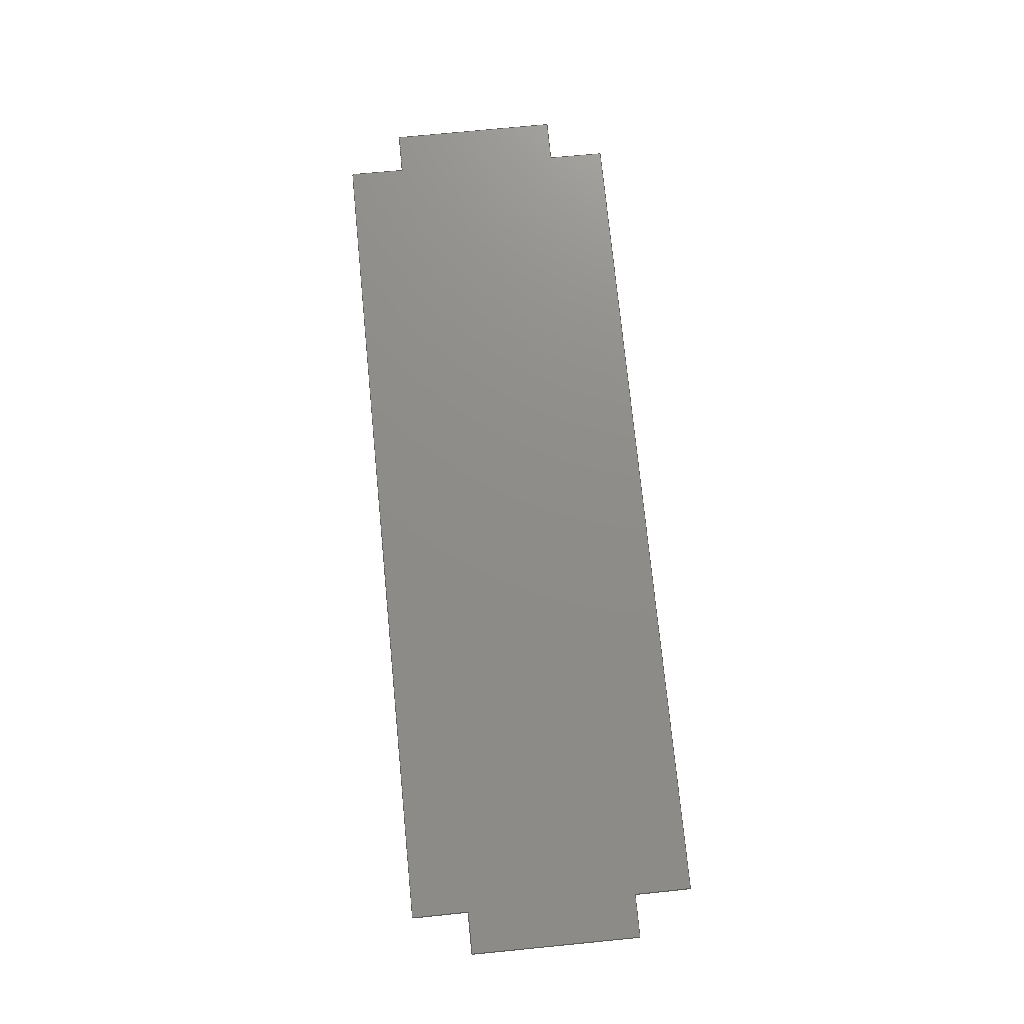
<metadata>
{"format":"step","ext":"stp","renderer":"f3d","projection":"perspective","resolution":1024,"background":"white","views":[{"elev":74.5,"azim":-95.3,"up":"+Y"}]}
</metadata>
<code>
ISO-10303-21;
DATA;
#1=MECHANICAL_DESIGN_GEOMETRIC_PRESENTATION_REPRESENTATION('',(#4),#444);
#2=SHAPE_REPRESENTATION_RELATIONSHIP('SRR','None',#454,#3);
#3=ADVANCED_BREP_SHAPE_REPRESENTATION('',(#5),#443);
#4=STYLED_ITEM('',(#463),#5);
#5=MANIFOLD_SOLID_BREP('Solid1',#266);
#6=FACE_OUTER_BOUND('',#20,.T.);
#7=FACE_OUTER_BOUND('',#21,.T.);
#8=FACE_OUTER_BOUND('',#22,.T.);
#9=FACE_OUTER_BOUND('',#23,.T.);
#10=FACE_OUTER_BOUND('',#24,.T.);
#11=FACE_OUTER_BOUND('',#25,.T.);
#12=FACE_OUTER_BOUND('',#26,.T.);
#13=FACE_OUTER_BOUND('',#27,.T.);
#14=FACE_OUTER_BOUND('',#28,.T.);
#15=FACE_OUTER_BOUND('',#29,.T.);
#16=FACE_OUTER_BOUND('',#30,.T.);
#17=FACE_OUTER_BOUND('',#31,.T.);
#18=FACE_OUTER_BOUND('',#32,.T.);
#19=FACE_OUTER_BOUND('',#33,.T.);
#20=EDGE_LOOP('',(#166,#167,#168,#169,#170,#171,#172,#173,#174,#175,#176,
#177));
#21=EDGE_LOOP('',(#178,#179,#180,#181));
#22=EDGE_LOOP('',(#182,#183,#184,#185));
#23=EDGE_LOOP('',(#186,#187,#188,#189));
#24=EDGE_LOOP('',(#190,#191,#192,#193));
#25=EDGE_LOOP('',(#194,#195,#196,#197));
#26=EDGE_LOOP('',(#198,#199,#200,#201));
#27=EDGE_LOOP('',(#202,#203,#204,#205));
#28=EDGE_LOOP('',(#206,#207,#208,#209));
#29=EDGE_LOOP('',(#210,#211,#212,#213));
#30=EDGE_LOOP('',(#214,#215,#216,#217));
#31=EDGE_LOOP('',(#218,#219,#220,#221));
#32=EDGE_LOOP('',(#222,#223,#224,#225));
#33=EDGE_LOOP('',(#226,#227,#228,#229,#230,#231,#232,#233,#234,#235,#236,
#237));
#34=LINE('',#370,#70);
#35=LINE('',#372,#71);
#36=LINE('',#374,#72);
#37=LINE('',#376,#73);
#38=LINE('',#378,#74);
#39=LINE('',#380,#75);
#40=LINE('',#382,#76);
#41=LINE('',#384,#77);
#42=LINE('',#386,#78);
#43=LINE('',#388,#79);
#44=LINE('',#390,#80);
#45=LINE('',#391,#81);
#46=LINE('',#394,#82);
#47=LINE('',#396,#83);
#48=LINE('',#397,#84);
#49=LINE('',#400,#85);
#50=LINE('',#401,#86);
#51=LINE('',#404,#87);
#52=LINE('',#405,#88);
#53=LINE('',#408,#89);
#54=LINE('',#409,#90);
#55=LINE('',#412,#91);
#56=LINE('',#413,#92);
#57=LINE('',#416,#93);
#58=LINE('',#417,#94);
#59=LINE('',#420,#95);
#60=LINE('',#421,#96);
#61=LINE('',#424,#97);
#62=LINE('',#425,#98);
#63=LINE('',#428,#99);
#64=LINE('',#429,#100);
#65=LINE('',#432,#101);
#66=LINE('',#433,#102);
#67=LINE('',#436,#103);
#68=LINE('',#437,#104);
#69=LINE('',#439,#105);
#70=VECTOR('',#304,39.37);
#71=VECTOR('',#305,39.37);
#72=VECTOR('',#306,39.37);
#73=VECTOR('',#307,39.37);
#74=VECTOR('',#308,39.37);
#75=VECTOR('',#309,39.37);
#76=VECTOR('',#310,39.37);
#77=VECTOR('',#311,39.37);
#78=VECTOR('',#312,39.37);
#79=VECTOR('',#313,39.37);
#80=VECTOR('',#314,39.37);
#81=VECTOR('',#315,39.37);
#82=VECTOR('',#318,39.37);
#83=VECTOR('',#319,39.37);
#84=VECTOR('',#320,39.37);
#85=VECTOR('',#323,39.37);
#86=VECTOR('',#324,39.37);
#87=VECTOR('',#327,39.37);
#88=VECTOR('',#328,39.37);
#89=VECTOR('',#331,39.37);
#90=VECTOR('',#332,39.37);
#91=VECTOR('',#335,39.37);
#92=VECTOR('',#336,39.37);
#93=VECTOR('',#339,39.37);
#94=VECTOR('',#340,39.37);
#95=VECTOR('',#343,39.37);
#96=VECTOR('',#344,39.37);
#97=VECTOR('',#347,39.37);
#98=VECTOR('',#348,39.37);
#99=VECTOR('',#351,39.37);
#100=VECTOR('',#352,39.37);
#101=VECTOR('',#355,39.37);
#102=VECTOR('',#356,39.37);
#103=VECTOR('',#359,39.37);
#104=VECTOR('',#360,39.37);
#105=VECTOR('',#363,39.37);
#106=VERTEX_POINT('',#368);
#107=VERTEX_POINT('',#369);
#108=VERTEX_POINT('',#371);
#109=VERTEX_POINT('',#373);
#110=VERTEX_POINT('',#375);
#111=VERTEX_POINT('',#377);
#112=VERTEX_POINT('',#379);
#113=VERTEX_POINT('',#381);
#114=VERTEX_POINT('',#383);
#115=VERTEX_POINT('',#385);
#116=VERTEX_POINT('',#387);
#117=VERTEX_POINT('',#389);
#118=VERTEX_POINT('',#393);
#119=VERTEX_POINT('',#395);
#120=VERTEX_POINT('',#399);
#121=VERTEX_POINT('',#403);
#122=VERTEX_POINT('',#407);
#123=VERTEX_POINT('',#411);
#124=VERTEX_POINT('',#415);
#125=VERTEX_POINT('',#419);
#126=VERTEX_POINT('',#423);
#127=VERTEX_POINT('',#427);
#128=VERTEX_POINT('',#431);
#129=VERTEX_POINT('',#435);
#130=EDGE_CURVE('',#106,#107,#34,.T.);
#131=EDGE_CURVE('',#107,#108,#35,.T.);
#132=EDGE_CURVE('',#108,#109,#36,.T.);
#133=EDGE_CURVE('',#109,#110,#37,.T.);
#134=EDGE_CURVE('',#110,#111,#38,.T.);
#135=EDGE_CURVE('',#111,#112,#39,.T.);
#136=EDGE_CURVE('',#112,#113,#40,.T.);
#137=EDGE_CURVE('',#113,#114,#41,.T.);
#138=EDGE_CURVE('',#114,#115,#42,.T.);
#139=EDGE_CURVE('',#115,#116,#43,.T.);
#140=EDGE_CURVE('',#116,#117,#44,.T.);
#141=EDGE_CURVE('',#117,#106,#45,.T.);
#142=EDGE_CURVE('',#107,#118,#46,.T.);
#143=EDGE_CURVE('',#118,#119,#47,.T.);
#144=EDGE_CURVE('',#119,#108,#48,.T.);
#145=EDGE_CURVE('',#106,#120,#49,.T.);
#146=EDGE_CURVE('',#120,#118,#50,.T.);
#147=EDGE_CURVE('',#121,#117,#51,.T.);
#148=EDGE_CURVE('',#120,#121,#52,.T.);
#149=EDGE_CURVE('',#122,#116,#53,.T.);
#150=EDGE_CURVE('',#121,#122,#54,.T.);
#151=EDGE_CURVE('',#123,#122,#55,.T.);
#152=EDGE_CURVE('',#115,#123,#56,.T.);
#153=EDGE_CURVE('',#114,#124,#57,.T.);
#154=EDGE_CURVE('',#124,#123,#58,.T.);
#155=EDGE_CURVE('',#113,#125,#59,.T.);
#156=EDGE_CURVE('',#125,#124,#60,.T.);
#157=EDGE_CURVE('',#126,#112,#61,.T.);
#158=EDGE_CURVE('',#125,#126,#62,.T.);
#159=EDGE_CURVE('',#127,#111,#63,.T.);
#160=EDGE_CURVE('',#126,#127,#64,.T.);
#161=EDGE_CURVE('',#128,#110,#65,.T.);
#162=EDGE_CURVE('',#127,#128,#66,.T.);
#163=EDGE_CURVE('',#129,#109,#67,.T.);
#164=EDGE_CURVE('',#128,#129,#68,.T.);
#165=EDGE_CURVE('',#119,#129,#69,.T.);
#166=ORIENTED_EDGE('',*,*,#130,.T.);
#167=ORIENTED_EDGE('',*,*,#131,.T.);
#168=ORIENTED_EDGE('',*,*,#132,.T.);
#169=ORIENTED_EDGE('',*,*,#133,.T.);
#170=ORIENTED_EDGE('',*,*,#134,.T.);
#171=ORIENTED_EDGE('',*,*,#135,.T.);
#172=ORIENTED_EDGE('',*,*,#136,.T.);
#173=ORIENTED_EDGE('',*,*,#137,.T.);
#174=ORIENTED_EDGE('',*,*,#138,.T.);
#175=ORIENTED_EDGE('',*,*,#139,.T.);
#176=ORIENTED_EDGE('',*,*,#140,.T.);
#177=ORIENTED_EDGE('',*,*,#141,.T.);
#178=ORIENTED_EDGE('',*,*,#131,.F.);
#179=ORIENTED_EDGE('',*,*,#142,.T.);
#180=ORIENTED_EDGE('',*,*,#143,.T.);
#181=ORIENTED_EDGE('',*,*,#144,.T.);
#182=ORIENTED_EDGE('',*,*,#145,.T.);
#183=ORIENTED_EDGE('',*,*,#146,.T.);
#184=ORIENTED_EDGE('',*,*,#142,.F.);
#185=ORIENTED_EDGE('',*,*,#130,.F.);
#186=ORIENTED_EDGE('',*,*,#145,.F.);
#187=ORIENTED_EDGE('',*,*,#141,.F.);
#188=ORIENTED_EDGE('',*,*,#147,.F.);
#189=ORIENTED_EDGE('',*,*,#148,.F.);
#190=ORIENTED_EDGE('',*,*,#147,.T.);
#191=ORIENTED_EDGE('',*,*,#140,.F.);
#192=ORIENTED_EDGE('',*,*,#149,.F.);
#193=ORIENTED_EDGE('',*,*,#150,.F.);
#194=ORIENTED_EDGE('',*,*,#151,.T.);
#195=ORIENTED_EDGE('',*,*,#149,.T.);
#196=ORIENTED_EDGE('',*,*,#139,.F.);
#197=ORIENTED_EDGE('',*,*,#152,.T.);
#198=ORIENTED_EDGE('',*,*,#138,.F.);
#199=ORIENTED_EDGE('',*,*,#153,.T.);
#200=ORIENTED_EDGE('',*,*,#154,.T.);
#201=ORIENTED_EDGE('',*,*,#152,.F.);
#202=ORIENTED_EDGE('',*,*,#153,.F.);
#203=ORIENTED_EDGE('',*,*,#137,.F.);
#204=ORIENTED_EDGE('',*,*,#155,.T.);
#205=ORIENTED_EDGE('',*,*,#156,.T.);
#206=ORIENTED_EDGE('',*,*,#136,.F.);
#207=ORIENTED_EDGE('',*,*,#157,.F.);
#208=ORIENTED_EDGE('',*,*,#158,.F.);
#209=ORIENTED_EDGE('',*,*,#155,.F.);
#210=ORIENTED_EDGE('',*,*,#159,.F.);
#211=ORIENTED_EDGE('',*,*,#160,.F.);
#212=ORIENTED_EDGE('',*,*,#157,.T.);
#213=ORIENTED_EDGE('',*,*,#135,.F.);
#214=ORIENTED_EDGE('',*,*,#159,.T.);
#215=ORIENTED_EDGE('',*,*,#134,.F.);
#216=ORIENTED_EDGE('',*,*,#161,.F.);
#217=ORIENTED_EDGE('',*,*,#162,.F.);
#218=ORIENTED_EDGE('',*,*,#163,.F.);
#219=ORIENTED_EDGE('',*,*,#164,.F.);
#220=ORIENTED_EDGE('',*,*,#161,.T.);
#221=ORIENTED_EDGE('',*,*,#133,.F.);
#222=ORIENTED_EDGE('',*,*,#132,.F.);
#223=ORIENTED_EDGE('',*,*,#144,.F.);
#224=ORIENTED_EDGE('',*,*,#165,.T.);
#225=ORIENTED_EDGE('',*,*,#163,.T.);
#226=ORIENTED_EDGE('',*,*,#165,.F.);
#227=ORIENTED_EDGE('',*,*,#143,.F.);
#228=ORIENTED_EDGE('',*,*,#146,.F.);
#229=ORIENTED_EDGE('',*,*,#148,.T.);
#230=ORIENTED_EDGE('',*,*,#150,.T.);
#231=ORIENTED_EDGE('',*,*,#151,.F.);
#232=ORIENTED_EDGE('',*,*,#154,.F.);
#233=ORIENTED_EDGE('',*,*,#156,.F.);
#234=ORIENTED_EDGE('',*,*,#158,.T.);
#235=ORIENTED_EDGE('',*,*,#160,.T.);
#236=ORIENTED_EDGE('',*,*,#162,.T.);
#237=ORIENTED_EDGE('',*,*,#164,.T.);
#238=PLANE('',#286);
#239=PLANE('',#287);
#240=PLANE('',#288);
#241=PLANE('',#289);
#242=PLANE('',#290);
#243=PLANE('',#291);
#244=PLANE('',#292);
#245=PLANE('',#293);
#246=PLANE('',#294);
#247=PLANE('',#295);
#248=PLANE('',#296);
#249=PLANE('',#297);
#250=PLANE('',#298);
#251=PLANE('',#299);
#252=ADVANCED_FACE('',(#6),#238,.T.);
#253=ADVANCED_FACE('',(#7),#239,.T.);
#254=ADVANCED_FACE('',(#8),#240,.T.);
#255=ADVANCED_FACE('',(#9),#241,.F.);
#256=ADVANCED_FACE('',(#10),#242,.F.);
#257=ADVANCED_FACE('',(#11),#243,.T.);
#258=ADVANCED_FACE('',(#12),#244,.T.);
#259=ADVANCED_FACE('',(#13),#245,.T.);
#260=ADVANCED_FACE('',(#14),#246,.F.);
#261=ADVANCED_FACE('',(#15),#247,.F.);
#262=ADVANCED_FACE('',(#16),#248,.F.);
#263=ADVANCED_FACE('',(#17),#249,.F.);
#264=ADVANCED_FACE('',(#18),#250,.T.);
#265=ADVANCED_FACE('',(#19),#251,.F.);
#266=CLOSED_SHELL('',(#252,#253,#254,#255,#256,#257,#258,#259,#260,#261,
#262,#263,#264,#265));
#267=DERIVED_UNIT_ELEMENT(#269,0);
#268=DERIVED_UNIT_ELEMENT(#448,0);
#269=(
MASS_UNIT()
NAMED_UNIT(*)
SI_UNIT($,.GRAM.)
);
#270=DERIVED_UNIT((#267,#268));
#271=MEASURE_REPRESENTATION_ITEM('density measure',
POSITIVE_RATIO_MEASURE(2.7),#270);
#272=PROPERTY_DEFINITION_REPRESENTATION(#277,#274);
#273=PROPERTY_DEFINITION_REPRESENTATION(#278,#275);
#274=REPRESENTATION('material name',(#276),#443);
#275=REPRESENTATION('density',(#271),#443);
#276=DESCRIPTIVE_REPRESENTATION_ITEM('Aluminum 6061','Aluminum 6061');
#277=PROPERTY_DEFINITION('material property','material name',#456);
#278=PROPERTY_DEFINITION('material property','density of part',#456);
#279=DATE_TIME_ROLE('creation_date');
#280=APPLIED_DATE_AND_TIME_ASSIGNMENT(#281,#279,(#456));
#281=DATE_AND_TIME(#282,#283);
#282=CALENDAR_DATE(2017,19,12);
#283=LOCAL_TIME(17,47,20,#284);
#284=COORDINATED_UNIVERSAL_TIME_OFFSET(0,0,.BEHIND.);
#285=AXIS2_PLACEMENT_3D('placement',#366,#300,#301);
#286=AXIS2_PLACEMENT_3D('',#367,#302,#303);
#287=AXIS2_PLACEMENT_3D('',#392,#316,#317);
#288=AXIS2_PLACEMENT_3D('',#398,#321,#322);
#289=AXIS2_PLACEMENT_3D('',#402,#325,#326);
#290=AXIS2_PLACEMENT_3D('',#406,#329,#330);
#291=AXIS2_PLACEMENT_3D('',#410,#333,#334);
#292=AXIS2_PLACEMENT_3D('',#414,#337,#338);
#293=AXIS2_PLACEMENT_3D('',#418,#341,#342);
#294=AXIS2_PLACEMENT_3D('',#422,#345,#346);
#295=AXIS2_PLACEMENT_3D('',#426,#349,#350);
#296=AXIS2_PLACEMENT_3D('',#430,#353,#354);
#297=AXIS2_PLACEMENT_3D('',#434,#357,#358);
#298=AXIS2_PLACEMENT_3D('',#438,#361,#362);
#299=AXIS2_PLACEMENT_3D('',#440,#364,#365);
#300=DIRECTION('axis',(0,0,1));
#301=DIRECTION('refdir',(1,0,0));
#302=DIRECTION('center_axis',(0,-1,0));
#303=DIRECTION('ref_axis',(0,0,-1));
#304=DIRECTION('',(-1,0,0.005184));
#305=DIRECTION('',(-0.01037,0,-0.9999));
#306=DIRECTION('',(-1,0,0.005184));
#307=DIRECTION('',(-0.005184,0,-1));
#308=DIRECTION('',(1,0,-0.005184));
#309=DIRECTION('',(-0.01037,0,-0.9999));
#310=DIRECTION('',(1,0,-0.005184));
#311=DIRECTION('',(0,0,1));
#312=DIRECTION('',(1,0,-0.005184));
#313=DIRECTION('',(0.005184,0,1));
#314=DIRECTION('',(-1,0,0.005184));
#315=DIRECTION('',(0,0,1));
#316=DIRECTION('center_axis',(-0.9999,0,0.01037));
#317=DIRECTION('ref_axis',(0.01037,0,0.9999));
#318=DIRECTION('',(0,1,0));
#319=DIRECTION('',(-0.01037,0,-0.9999));
#320=DIRECTION('',(0,-1,0));
#321=DIRECTION('center_axis',(0.005184,0,1));
#322=DIRECTION('ref_axis',(1,0,-0.005184));
#323=DIRECTION('',(0,1,0));
#324=DIRECTION('',(-1,0,0.005184));
#325=DIRECTION('center_axis',(-1,0,0));
#326=DIRECTION('ref_axis',(0,0,1));
#327=DIRECTION('',(0,-1,0));
#328=DIRECTION('',(0,0,-1));
#329=DIRECTION('center_axis',(-0.005184,0,-1));
#330=DIRECTION('ref_axis',(-1,0,0.005184));
#331=DIRECTION('',(0,-1,0));
#332=DIRECTION('',(1,0,-0.005184));
#333=DIRECTION('center_axis',(1,0,-0.005184));
#334=DIRECTION('ref_axis',(-0.005184,0,-1));
#335=DIRECTION('',(0.005184,0,1));
#336=DIRECTION('',(0,1,0));
#337=DIRECTION('center_axis',(-0.005184,0,-1));
#338=DIRECTION('ref_axis',(-1,0,0.005184));
#339=DIRECTION('',(0,1,0));
#340=DIRECTION('',(1,0,-0.005184));
#341=DIRECTION('center_axis',(1,0,-1.225e-16));
#342=DIRECTION('ref_axis',(-1.225e-16,0,-1));
#343=DIRECTION('',(0,1,0));
#344=DIRECTION('',(1.225e-16,0,1));
#345=DIRECTION('center_axis',(0.005184,0,1));
#346=DIRECTION('ref_axis',(1,0,-0.005184));
#347=DIRECTION('',(0,-1,0));
#348=DIRECTION('',(-1,0,0.005184));
#349=DIRECTION('center_axis',(0.9999,0,-0.01037));
#350=DIRECTION('ref_axis',(-0.01037,0,-0.9999));
#351=DIRECTION('',(0,-1,0));
#352=DIRECTION('',(0.01037,0,0.9999));
#353=DIRECTION('center_axis',(0.005184,0,1));
#354=DIRECTION('ref_axis',(1,0,-0.005184));
#355=DIRECTION('',(0,-1,0));
#356=DIRECTION('',(-1,0,0.005184));
#357=DIRECTION('center_axis',(1,0,-0.005184));
#358=DIRECTION('ref_axis',(-0.005184,0,-1));
#359=DIRECTION('',(0,-1,0));
#360=DIRECTION('',(0.005184,0,1));
#361=DIRECTION('center_axis',(0.005184,0,1));
#362=DIRECTION('ref_axis',(1,0,-0.005184));
#363=DIRECTION('',(-1,0,0.005184));
#364=DIRECTION('center_axis',(0,-1,0));
#365=DIRECTION('ref_axis',(0,0,-1));
#366=CARTESIAN_POINT('',(0,0,0));
#367=CARTESIAN_POINT('Origin',(-24.03,-0.125,7.625));
#368=CARTESIAN_POINT('',(-2.121,-0.125,15.01));
#369=CARTESIAN_POINT('',(-45.86,-0.125,15.24));
#370=CARTESIAN_POINT('',(-2.121,-0.125,15.01));
#371=CARTESIAN_POINT('',(-45.9,-0.125,12.24));
#372=CARTESIAN_POINT('',(-45.86,-0.125,15.24));
#373=CARTESIAN_POINT('',(-48.14,-0.125,12.25));
#374=CARTESIAN_POINT('',(-45.9,-0.125,12.24));
#375=CARTESIAN_POINT('',(-48.19,-0.125,3.239));
#376=CARTESIAN_POINT('',(-48.14,-0.125,12.25));
#377=CARTESIAN_POINT('',(-45.99,-0.125,3.227));
#378=CARTESIAN_POINT('',(-48.19,-0.125,3.239));
#379=CARTESIAN_POINT('',(-46.02,-0.125,0.2389));
#380=CARTESIAN_POINT('',(-45.99,-0.125,3.227));
#381=CARTESIAN_POINT('',(-2.121,-0.125,0.01131));
#382=CARTESIAN_POINT('',(-46.02,-0.125,0.2389));
#383=CARTESIAN_POINT('',(-2.121,-0.125,3));
#384=CARTESIAN_POINT('',(-2.121,-0.125,7.625));
#385=CARTESIAN_POINT('',(0.07709,-0.125,2.989));
#386=CARTESIAN_POINT('',(-2.121,-0.125,3));
#387=CARTESIAN_POINT('',(0.1238,-0.125,12));
#388=CARTESIAN_POINT('',(0.07709,-0.125,2.989));
#389=CARTESIAN_POINT('',(-2.121,-0.125,12.01));
#390=CARTESIAN_POINT('',(0.1238,-0.125,12));
#391=CARTESIAN_POINT('',(-2.121,-0.125,7.625));
#392=CARTESIAN_POINT('Origin',(-45.88,-0.125,14.23));
#393=CARTESIAN_POINT('',(-45.86,7.664e-15,15.24));
#394=CARTESIAN_POINT('',(-45.86,-0.125,15.24));
#395=CARTESIAN_POINT('',(-45.9,7.649e-15,12.24));
#396=CARTESIAN_POINT('',(-45.88,7.649e-15,14.23));
#397=CARTESIAN_POINT('',(-45.9,-0.125,12.24));
#398=CARTESIAN_POINT('Origin',(-23.99,-0.125,15.12));
#399=CARTESIAN_POINT('',(-2.121,7.664e-15,15.01));
#400=CARTESIAN_POINT('',(-2.121,-0.125,15.01));
#401=CARTESIAN_POINT('',(-23.99,7.717e-15,15.12));
#402=CARTESIAN_POINT('Origin',(-2.121,-0.125,14.24));
#403=CARTESIAN_POINT('',(-2.121,7.649e-15,12.01));
#404=CARTESIAN_POINT('',(-2.121,-0.125,12.01));
#405=CARTESIAN_POINT('',(-2.121,7.649e-15,14.24));
#406=CARTESIAN_POINT('Origin',(-1.188,-0.125,12.01));
#407=CARTESIAN_POINT('',(0.1238,7.7e-15,12));
#408=CARTESIAN_POINT('',(0.1238,-0.125,12));
#409=CARTESIAN_POINT('',(-1.188,7.649e-15,12.01));
#410=CARTESIAN_POINT('Origin',(0.09982,-0.125,7.375));
#411=CARTESIAN_POINT('',(0.07709,7.664e-15,2.989));
#412=CARTESIAN_POINT('',(0.09982,7.717e-15,7.375));
#413=CARTESIAN_POINT('',(0.07709,-0.125,2.989));
#414=CARTESIAN_POINT('Origin',(-0.9237,-0.125,2.994));
#415=CARTESIAN_POINT('',(-2.121,7.649e-15,3));
#416=CARTESIAN_POINT('',(-2.121,-0.125,3));
#417=CARTESIAN_POINT('',(-0.9237,7.649e-15,2.994));
#418=CARTESIAN_POINT('Origin',(-2.121,-0.125,1.649));
#419=CARTESIAN_POINT('',(-2.121,7.7e-15,0.01131));
#420=CARTESIAN_POINT('',(-2.121,-0.125,0.01131));
#421=CARTESIAN_POINT('',(-2.121,7.649e-15,1.649));
#422=CARTESIAN_POINT('Origin',(-24.07,-0.125,0.1251));
#423=CARTESIAN_POINT('',(-46.02,7.675e-15,0.2389));
#424=CARTESIAN_POINT('',(-46.02,-0.125,0.2389));
#425=CARTESIAN_POINT('',(-24.07,7.717e-15,0.1251));
#426=CARTESIAN_POINT('Origin',(-46.01,-0.125,0.912));
#427=CARTESIAN_POINT('',(-45.99,7.649e-15,3.227));
#428=CARTESIAN_POINT('',(-45.99,-0.125,3.227));
#429=CARTESIAN_POINT('',(-46.01,7.649e-15,0.912));
#430=CARTESIAN_POINT('Origin',(-47.1,-0.125,3.233));
#431=CARTESIAN_POINT('',(-48.19,7.679e-15,3.239));
#432=CARTESIAN_POINT('',(-48.19,-0.125,3.239));
#433=CARTESIAN_POINT('',(-47.1,7.649e-15,3.233));
#434=CARTESIAN_POINT('Origin',(-48.16,-0.125,7.625));
#435=CARTESIAN_POINT('',(-48.14,7.675e-15,12.25));
#436=CARTESIAN_POINT('',(-48.14,-0.125,12.25));
#437=CARTESIAN_POINT('',(-48.16,7.717e-15,7.625));
#438=CARTESIAN_POINT('Origin',(-46.82,-0.125,12.24));
#439=CARTESIAN_POINT('',(-46.82,7.649e-15,12.24));
#440=CARTESIAN_POINT('Origin',(-24.03,7.649e-15,7.625));
#441=UNCERTAINTY_MEASURE_WITH_UNIT(LENGTH_MEASURE(0.0003937),
#446,'DISTANCE_ACCURACY_VALUE',
'Maximum model space distance between geometric entities at asserted c
onnectivities');
#442=UNCERTAINTY_MEASURE_WITH_UNIT(LENGTH_MEASURE(0.0003937),
#446,'DISTANCE_ACCURACY_VALUE',
'Maximum model space distance between geometric entities at asserted c
onnectivities');
#443=(
GEOMETRIC_REPRESENTATION_CONTEXT(3)
GLOBAL_UNCERTAINTY_ASSIGNED_CONTEXT((#441))
GLOBAL_UNIT_ASSIGNED_CONTEXT((#446,#451,#450))
REPRESENTATION_CONTEXT('','3D')
);
#444=(
GEOMETRIC_REPRESENTATION_CONTEXT(3)
GLOBAL_UNCERTAINTY_ASSIGNED_CONTEXT((#442))
GLOBAL_UNIT_ASSIGNED_CONTEXT((#446,#451,#450))
REPRESENTATION_CONTEXT('','3D')
);
#445=DIMENSIONAL_EXPONENTS(1,0,0,0,0,0,0);
#446=(
CONVERSION_BASED_UNIT('inch',#449)
LENGTH_UNIT()
NAMED_UNIT(#445)
);
#447=(
LENGTH_UNIT()
NAMED_UNIT(*)
SI_UNIT(.MILLI.,.METRE.)
);
#448=(
LENGTH_UNIT()
NAMED_UNIT(*)
SI_UNIT(.CENTI.,.METRE.)
);
#449=LENGTH_MEASURE_WITH_UNIT(LENGTH_MEASURE(25.4),#447);
#450=(
NAMED_UNIT(*)
SI_UNIT($,.STERADIAN.)
SOLID_ANGLE_UNIT()
);
#451=(
NAMED_UNIT(*)
PLANE_ANGLE_UNIT()
SI_UNIT($,.RADIAN.)
);
#452=SHAPE_DEFINITION_REPRESENTATION(#453,#454);
#453=PRODUCT_DEFINITION_SHAPE('',$,#456);
#454=SHAPE_REPRESENTATION('',(#285),#443);
#455=PRODUCT_DEFINITION_CONTEXT('part definition',#460,'design');
#456=PRODUCT_DEFINITION('GE-18035_Blue','GE-18035_Blue',#457,#455);
#457=PRODUCT_DEFINITION_FORMATION('ANY',$,#462);
#458=PRODUCT_RELATED_PRODUCT_CATEGORY('GE-18035_Blue','GE-18035_Blue',(#462));
#459=APPLICATION_PROTOCOL_DEFINITION('international standard',
'automotive_design',2009,#460);
#460=APPLICATION_CONTEXT(
'Core Data for Automotive Mechanical Design Process');
#461=PRODUCT_CONTEXT('part definition',#460,'mechanical');
#462=PRODUCT('GE-18035_Blue','GE-18035_Blue',$,(#461));
#463=PRESENTATION_STYLE_ASSIGNMENT((#464));
#464=SURFACE_STYLE_USAGE(.BOTH.,#465);
#465=SURFACE_SIDE_STYLE('',(#466));
#466=SURFACE_STYLE_FILL_AREA(#467);
#467=FILL_AREA_STYLE('',(#468));
#468=FILL_AREA_STYLE_COLOUR('',#469);
#469=COLOUR_RGB('',0.09412,0.1451,0.9725);
ENDSEC;
END-ISO-10303-21;

</code>
